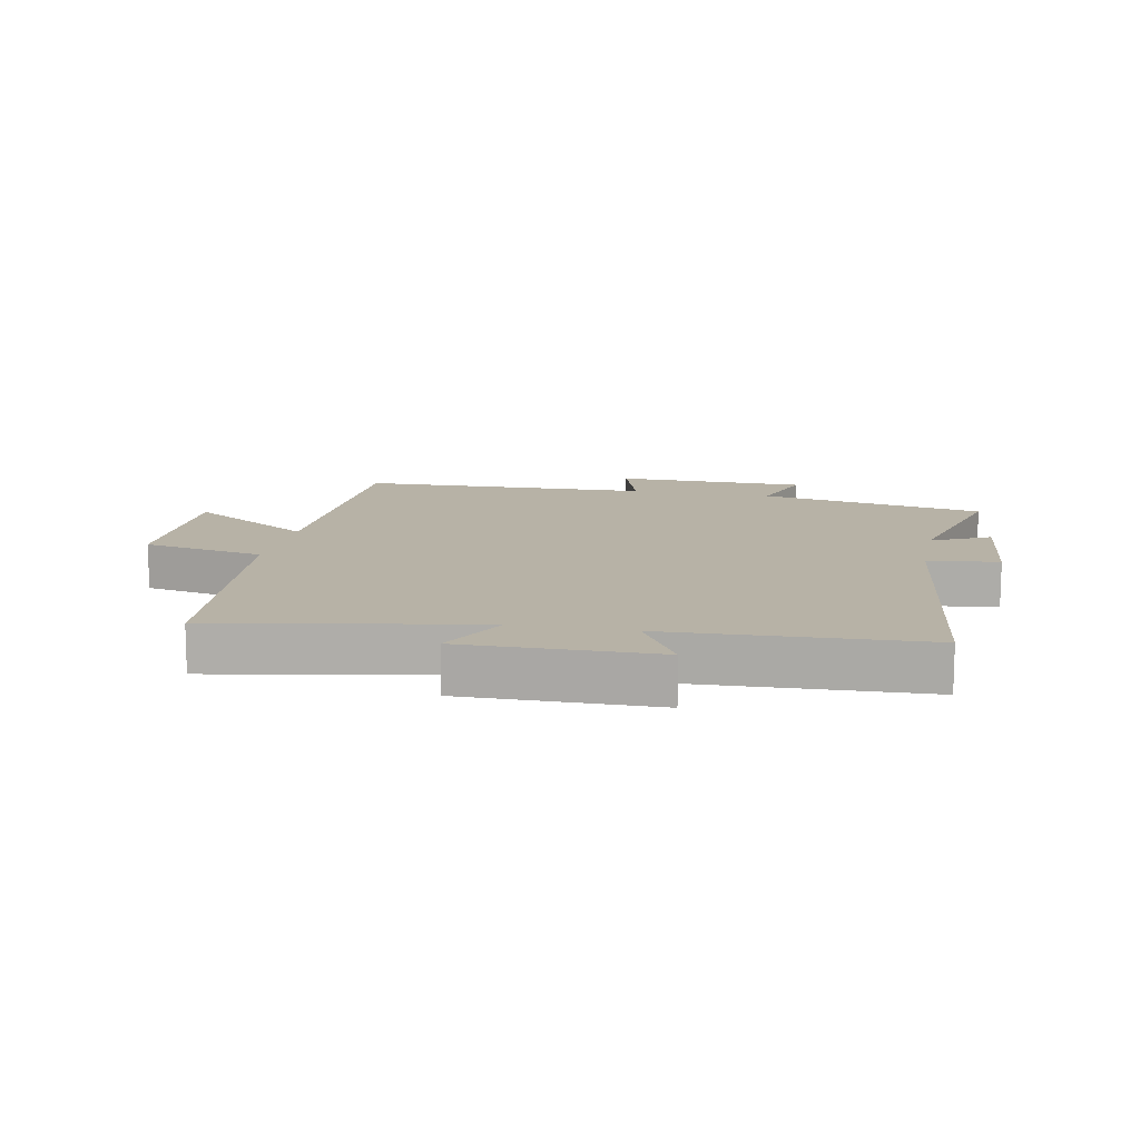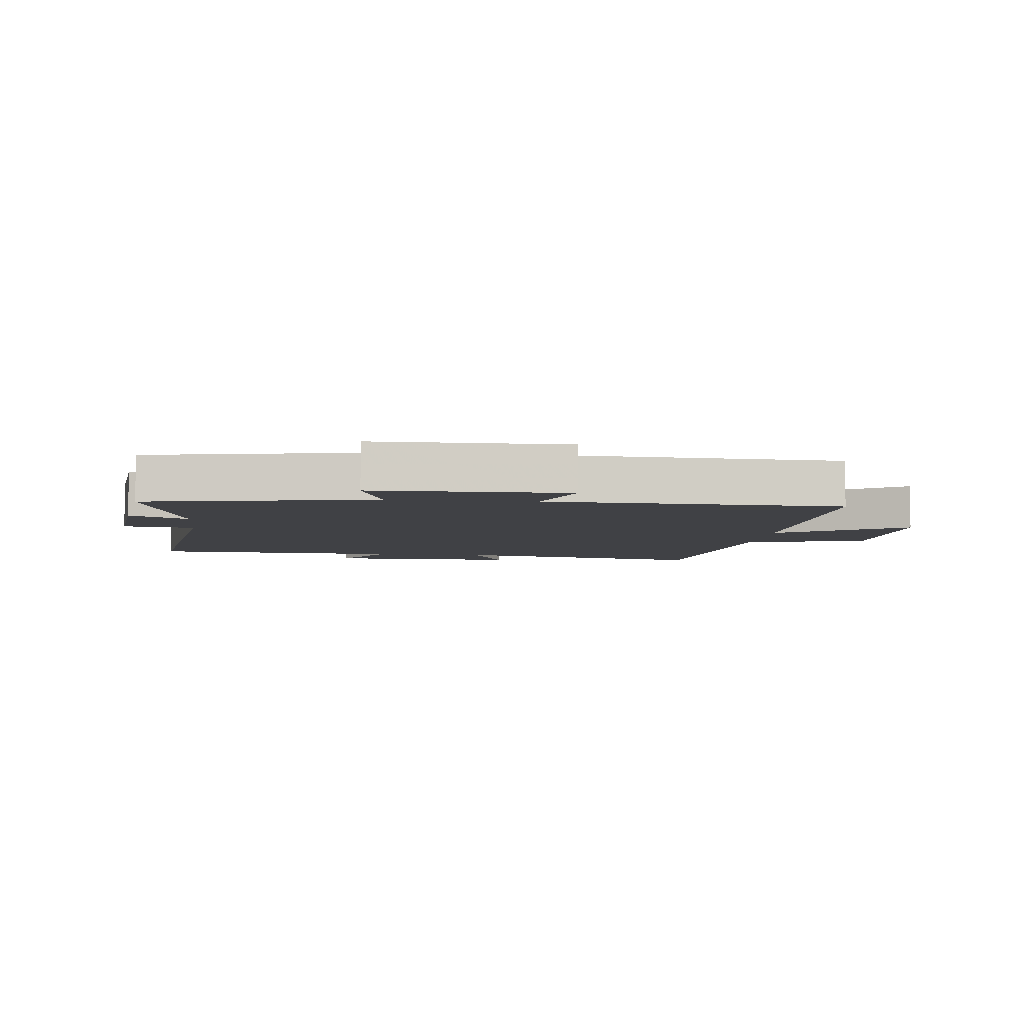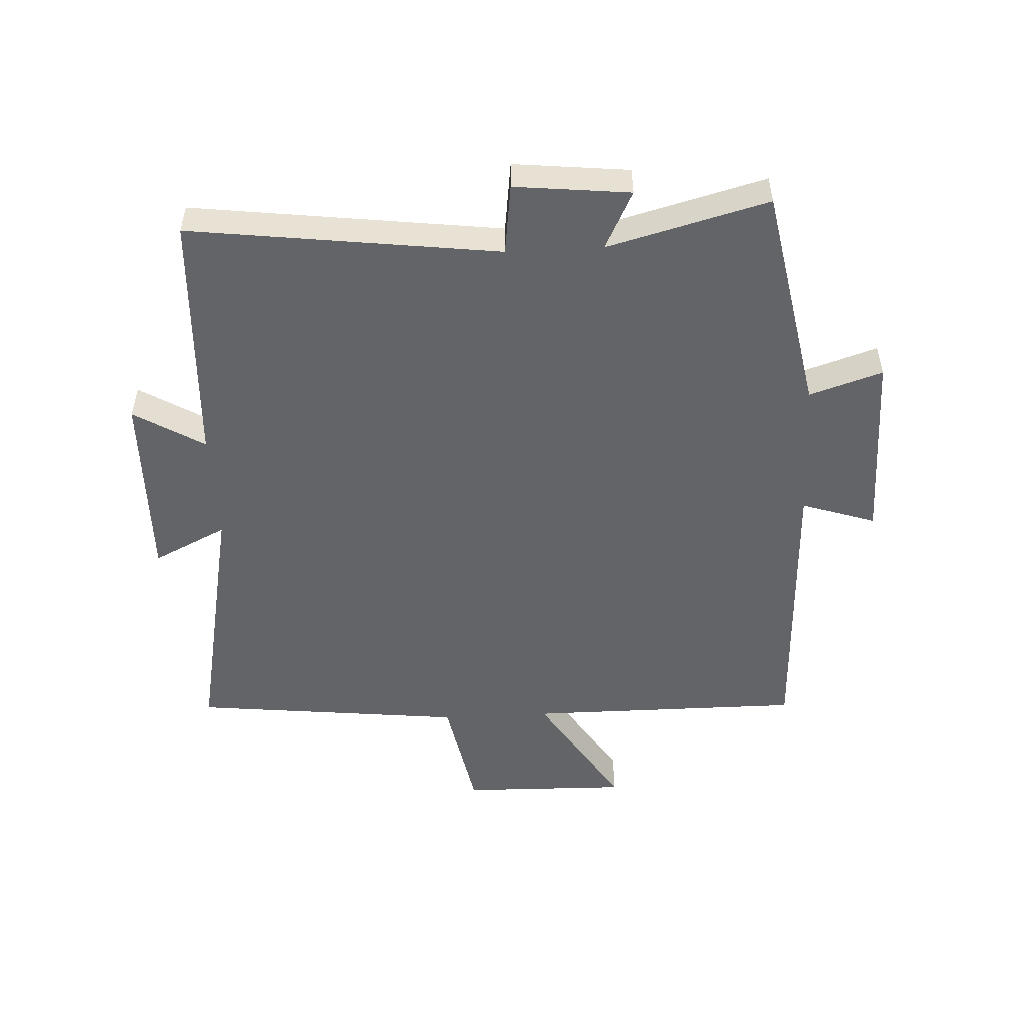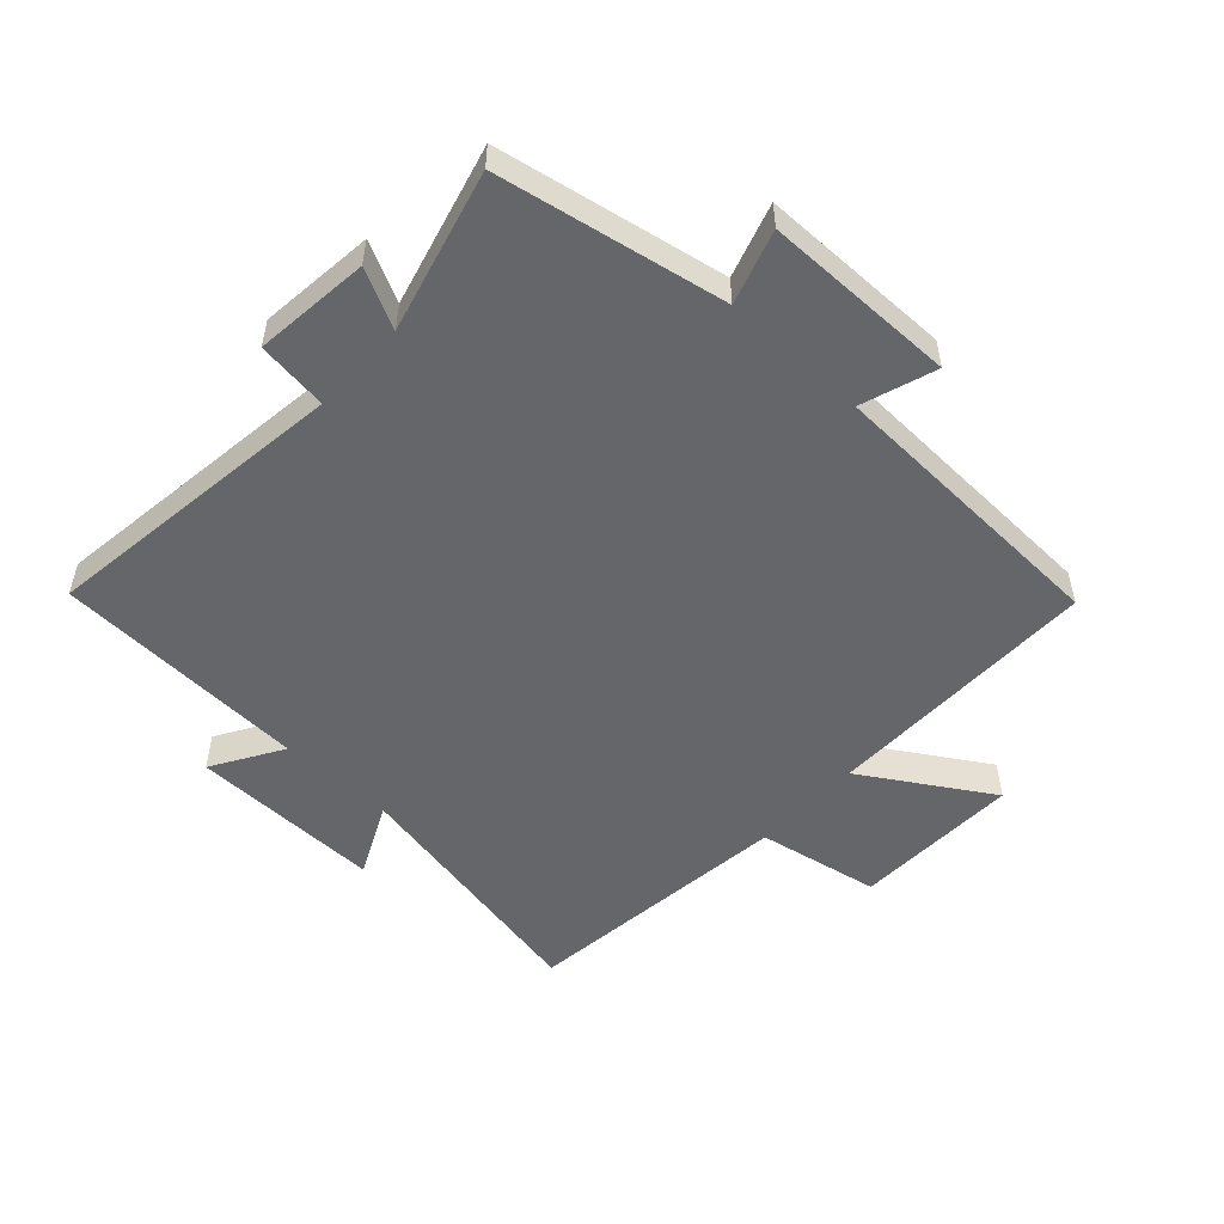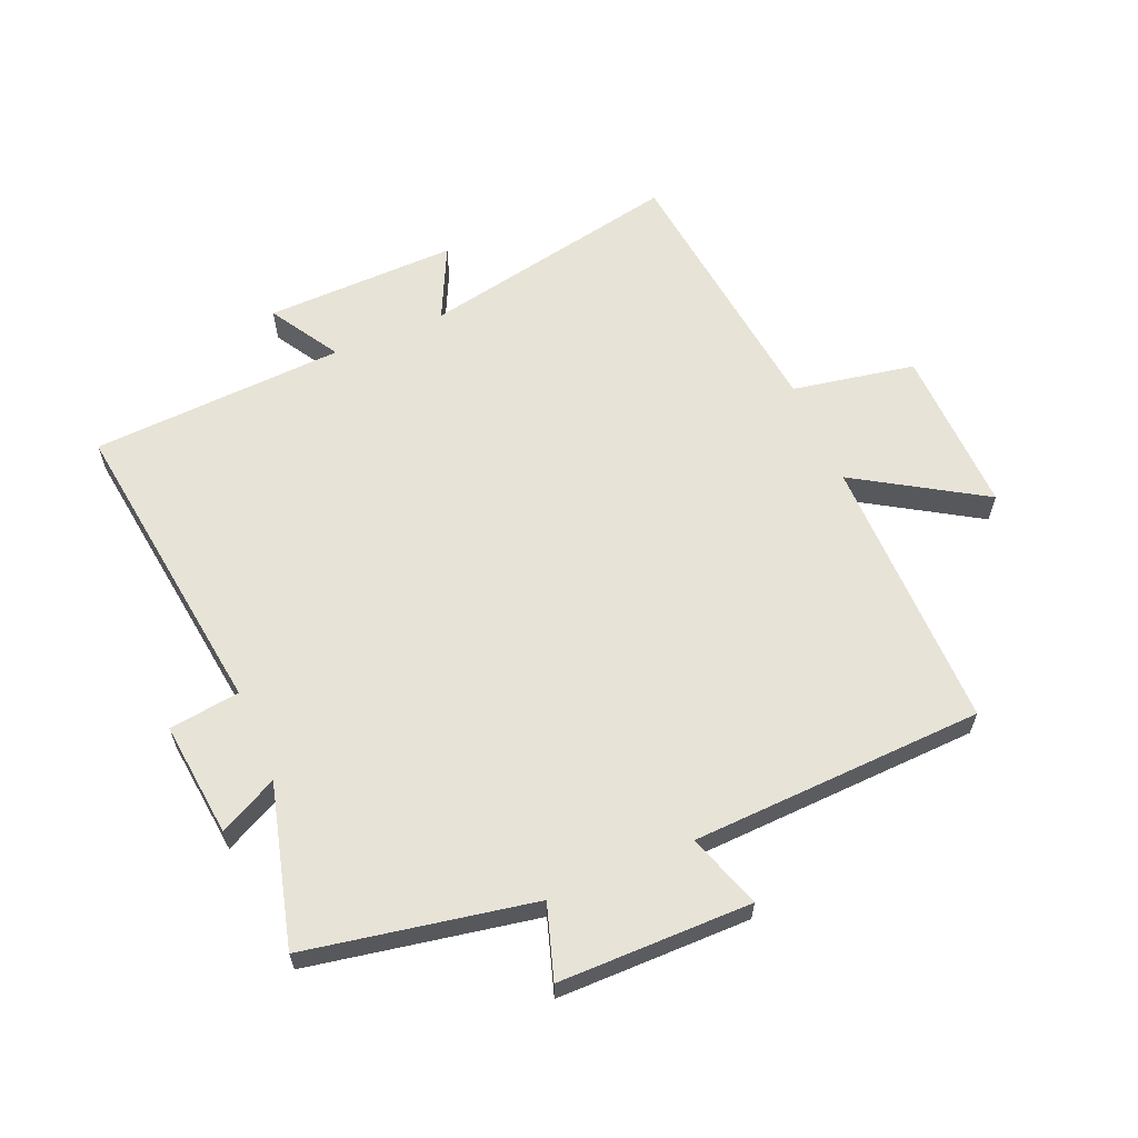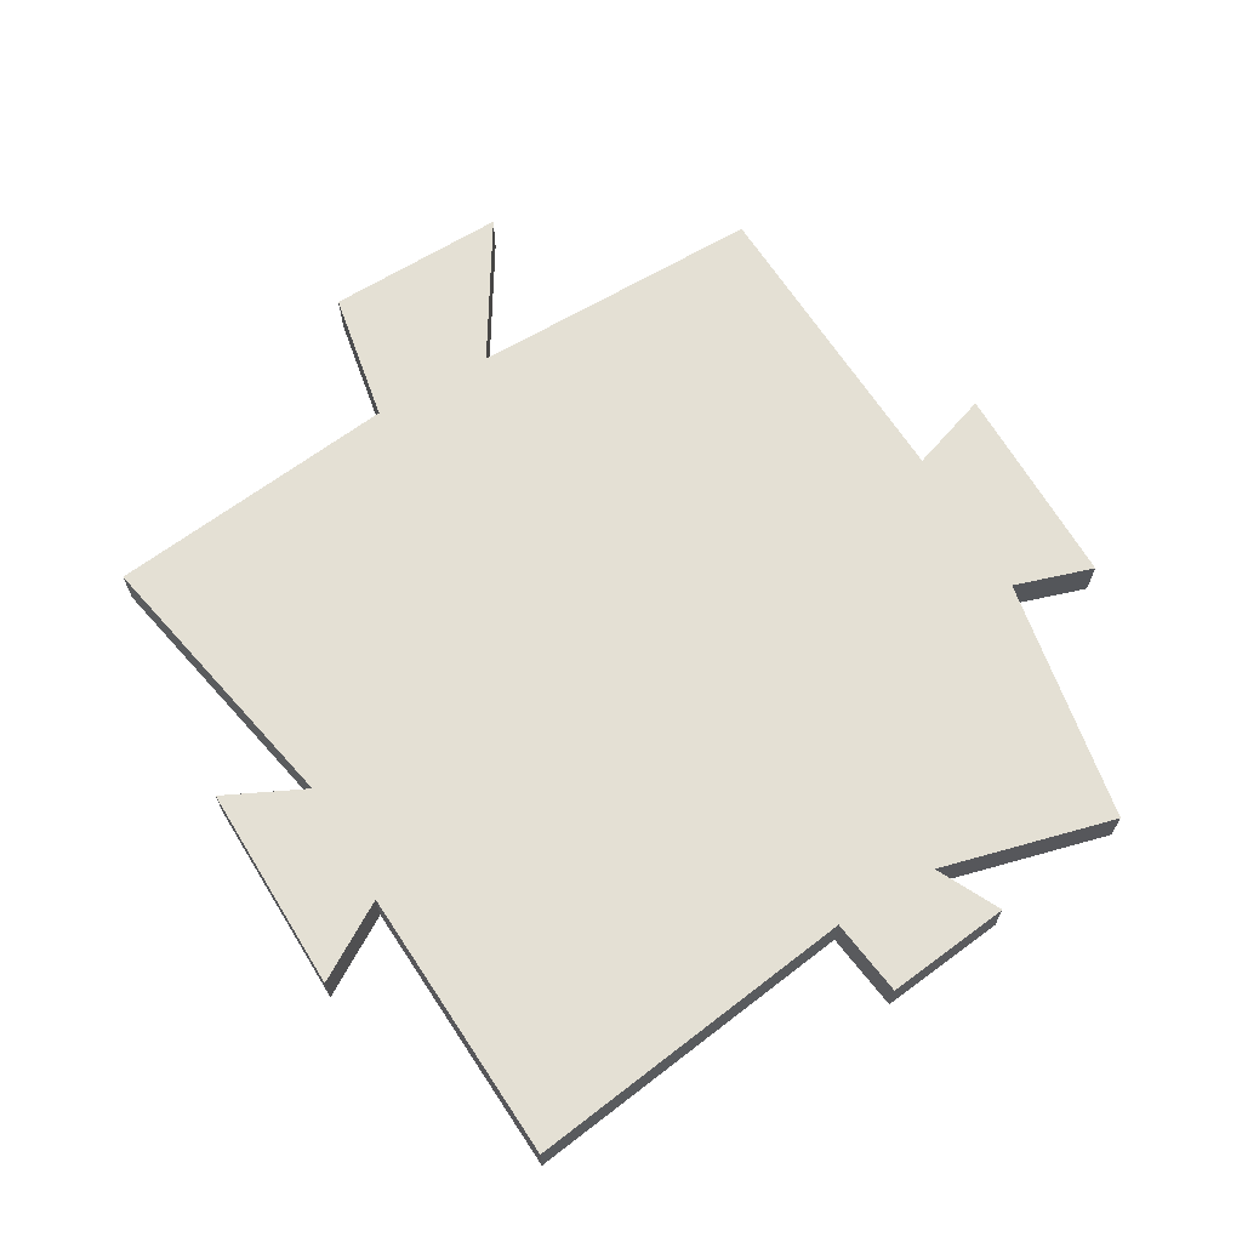
<metadata>
{"format":"obj","ext":"obj","renderer":"f3d","projection":"perspective","resolution":1024,"background":"white","views":[{"elev":12.5,"azim":11.7,"up":"+Y"},{"elev":-5.8,"azim":173.5,"up":"+Y"},{"elev":-51.3,"azim":93.0,"up":"+Y"},{"elev":-51.9,"azim":137.3,"up":"+Y"},{"elev":61.5,"azim":156.9,"up":"+Y"},{"elev":66.1,"azim":59.5,"up":"+Y"}]}
</metadata>
<code>
v 0.568 0.07 -0.431
v 0.203 0.07 -0.5
v 0.241 0.07 -0.618
v -0.069 0.07 -0.62
v -0.029 0.07 -0.5
v -0.501 0.07 -0.482
v -0.5 0.07 -0.036
v -0.704 0.07 -0.163
v -0.698 0.07 0.107
v -0.5 0.07 0.144
v -0.451 0.07 0.584
v -0.03 0.07 0.5
v -0.088 0.07 0.619
v 0.222 0.07 0.613
v 0.154 0.07 0.5
v 0.564 0.07 0.479
v 0.5 0.07 -0.018
v 0.614 0.07 -0.033
v 0.594 0.07 -0.219
v 0.5 0.07 -0.172
v 0.568 0 -0.431
v 0.203 0 -0.5
v 0.241 0 -0.618
v -0.069 0 -0.62
v -0.029 0 -0.5
v -0.501 0 -0.482
v -0.5 0 -0.036
v -0.704 0 -0.163
v -0.698 0 0.107
v -0.5 0 0.144
v -0.451 0 0.584
v -0.03 0 0.5
v -0.088 0 0.619
v 0.222 0 0.613
v 0.154 0 0.5
v 0.564 0 0.479
v 0.5 0 -0.018
v 0.614 0 -0.033
v 0.594 0 -0.219
v 0.5 0 -0.172
f 17 18 19 20
f 15 16 17
f 15 17 20
f 12 13 14 15
f 12 15 20 1
f 10 11 12 1
f 7 8 9 10
f 5 6 7
f 5 7 10 1
f 2 3 4 5
f 1 2 5
f 40 39 38 37
f 37 36 35
f 40 37 35
f 35 34 33 32
f 21 40 35 32
f 21 32 31 30
f 30 29 28 27
f 27 26 25
f 21 30 27 25
f 25 24 23 22
f 25 22 21
f 1 21 22 2
f 2 22 23 3
f 3 23 24 4
f 4 24 25 5
f 5 25 26 6
f 6 26 27 7
f 7 27 28 8
f 8 28 29 9
f 9 29 30 10
f 10 30 31 11
f 11 31 32 12
f 12 32 33 13
f 13 33 34 14
f 14 34 35 15
f 15 35 36 16
f 16 36 37 17
f 17 37 38 18
f 18 38 39 19
f 19 39 40 20
f 20 40 21 1

</code>
